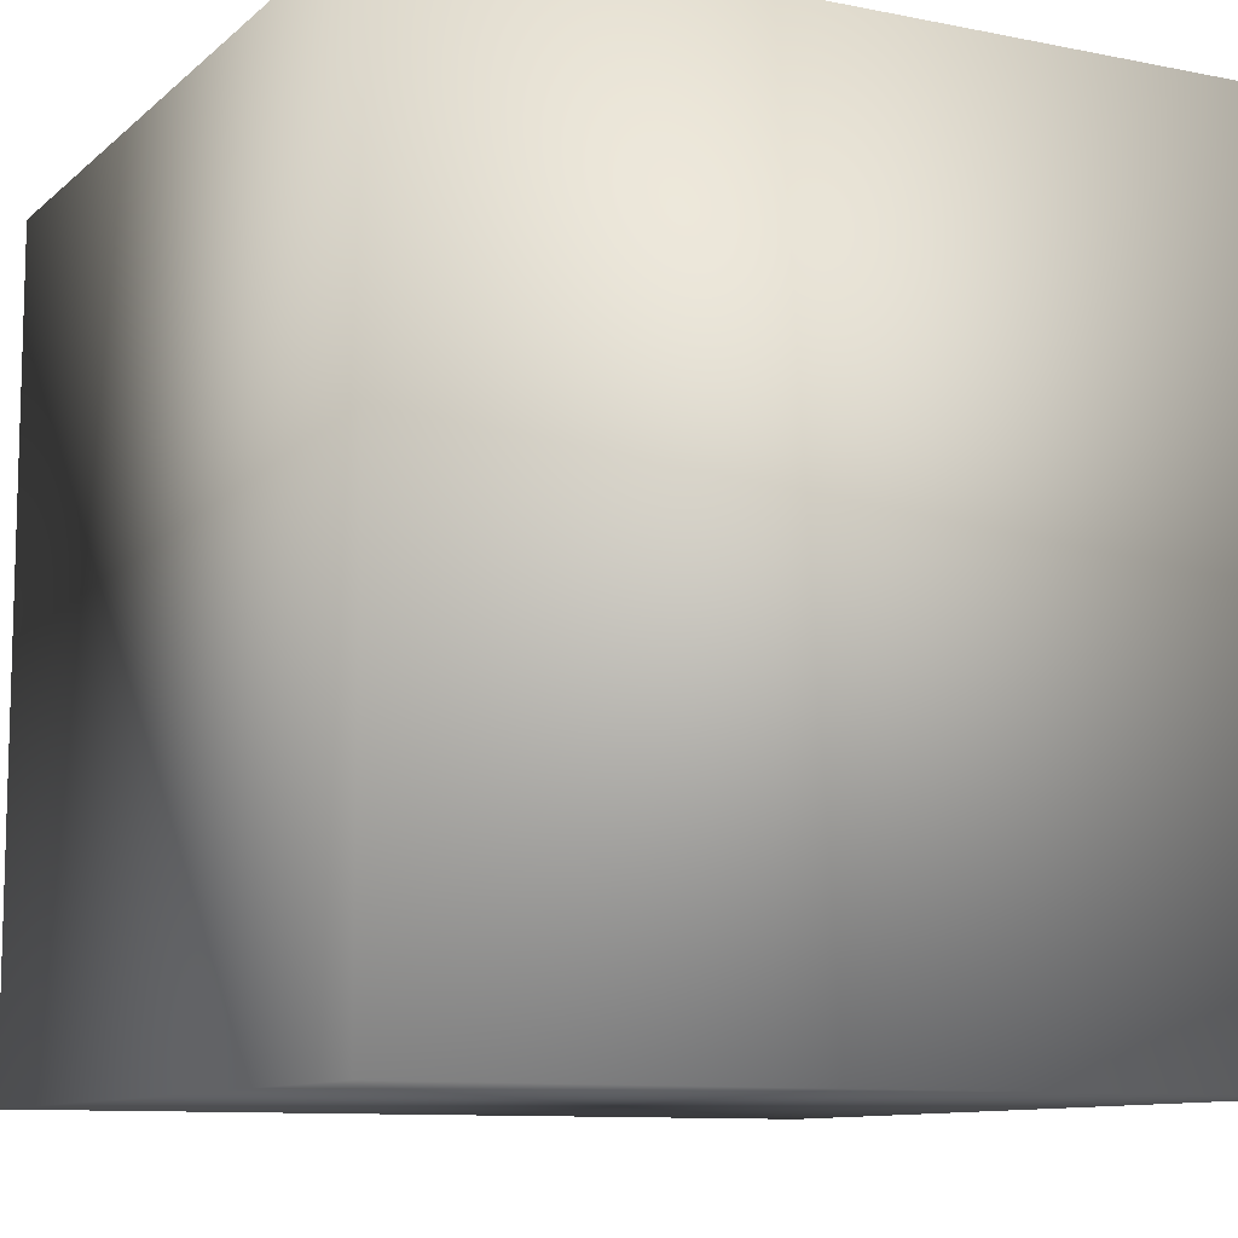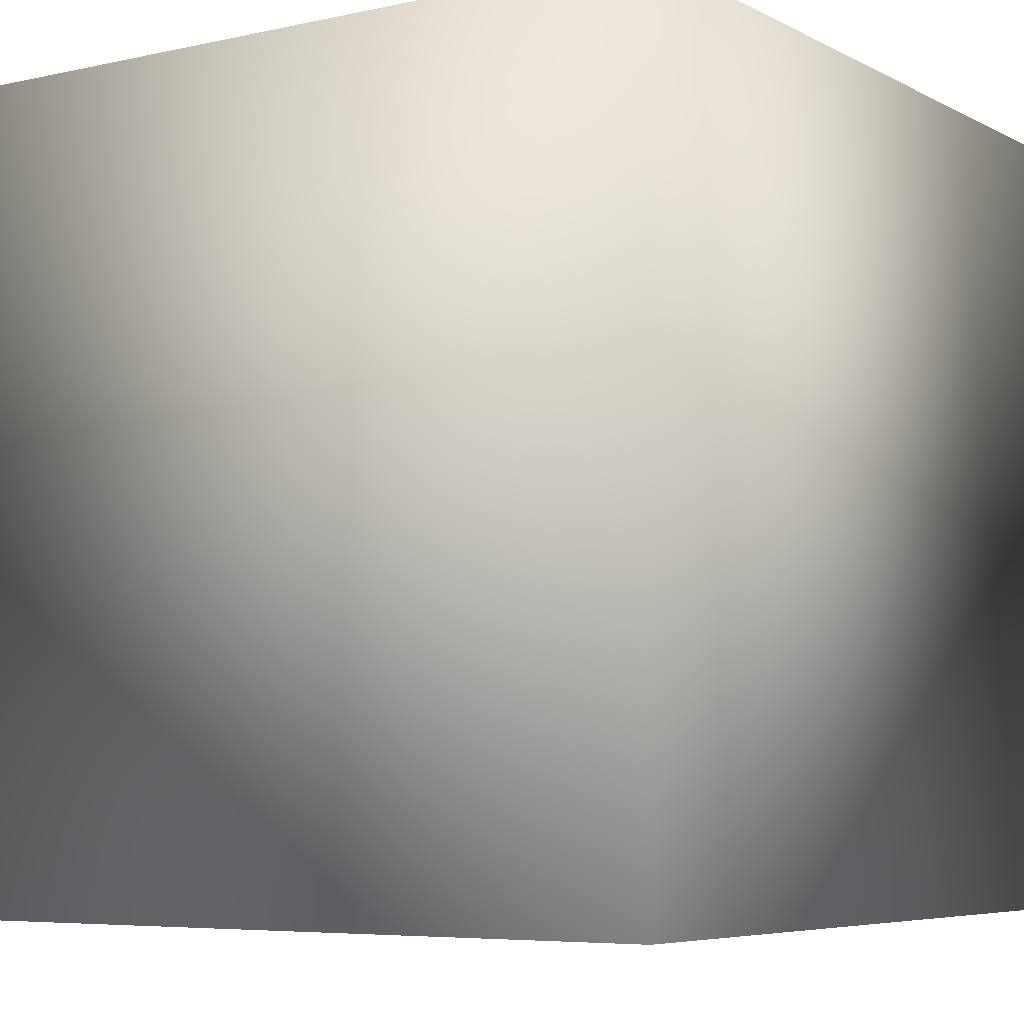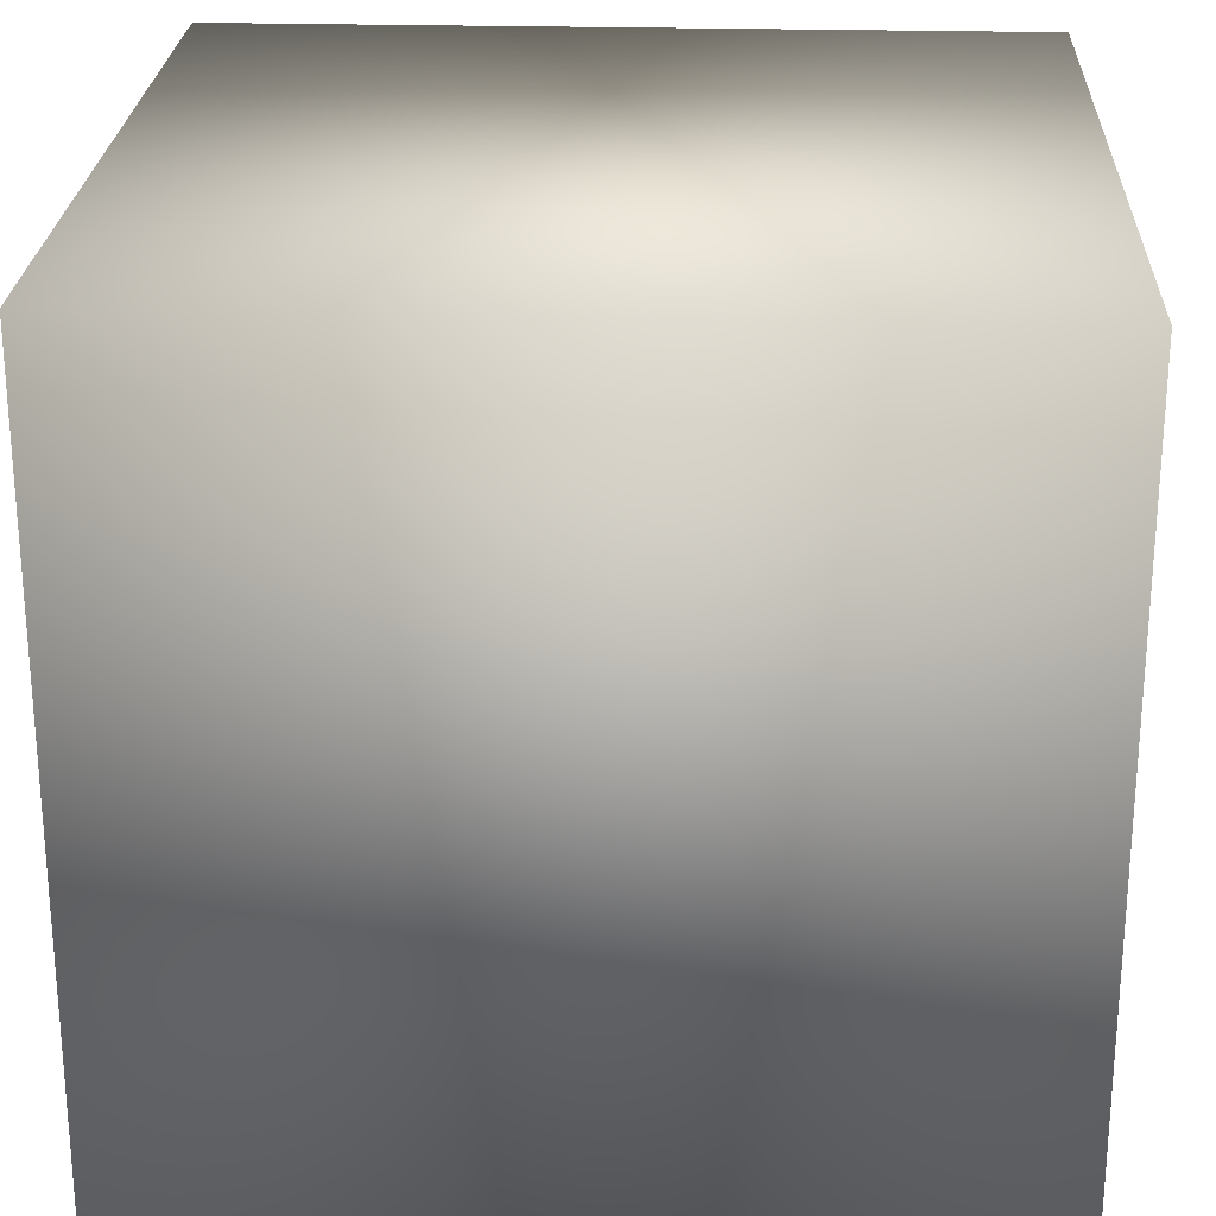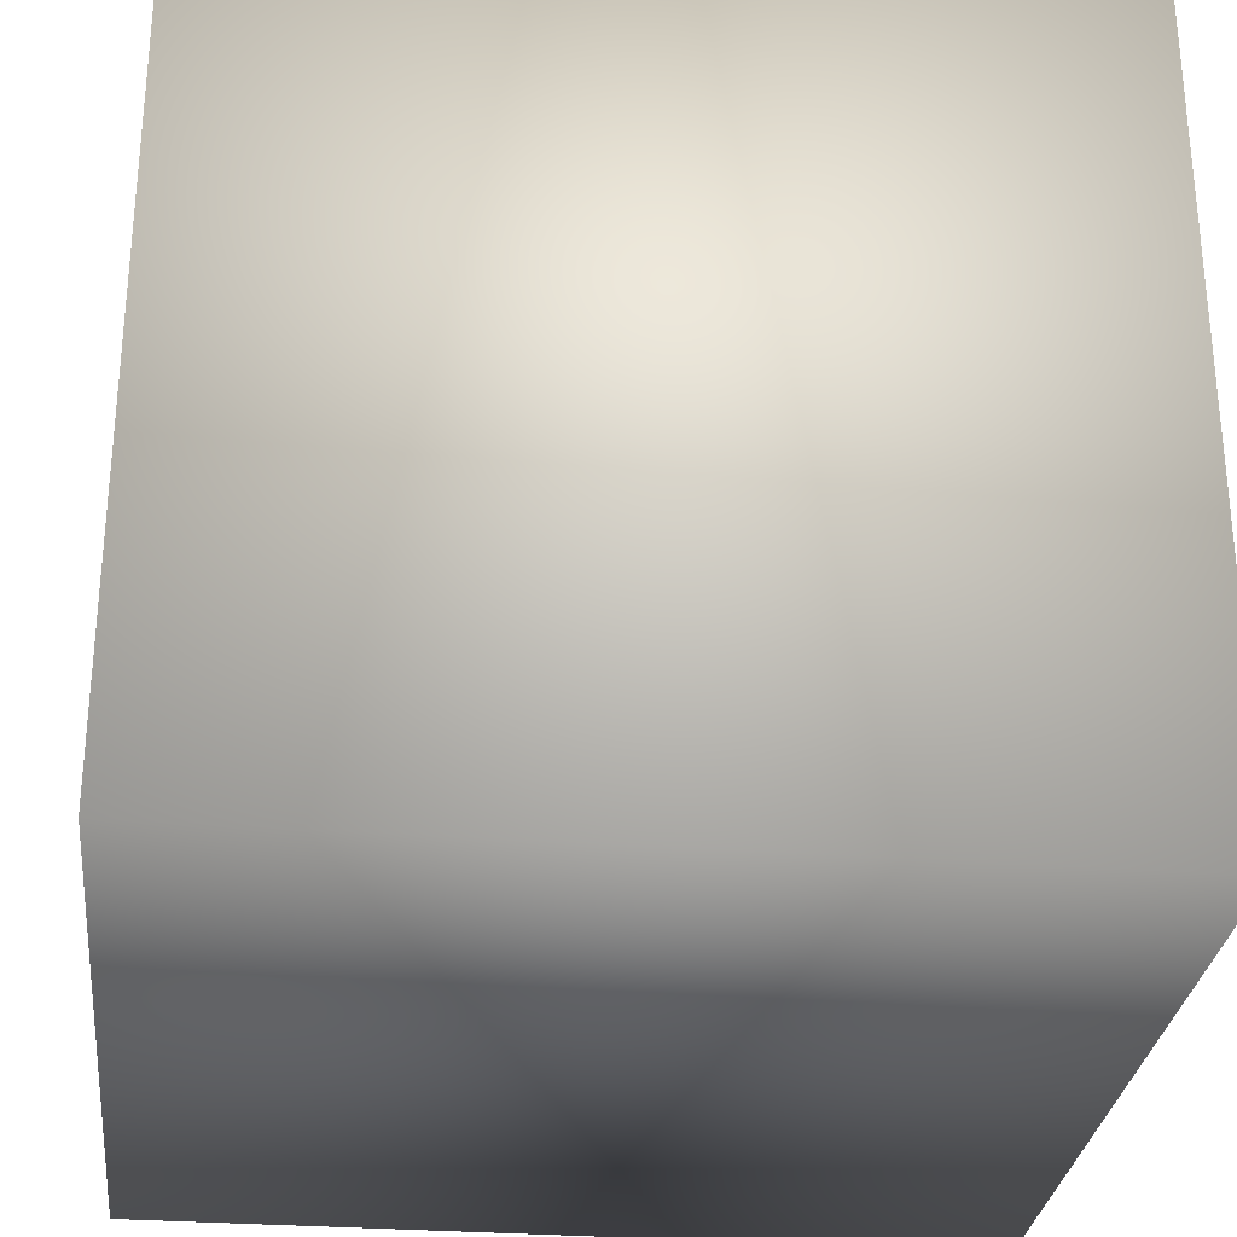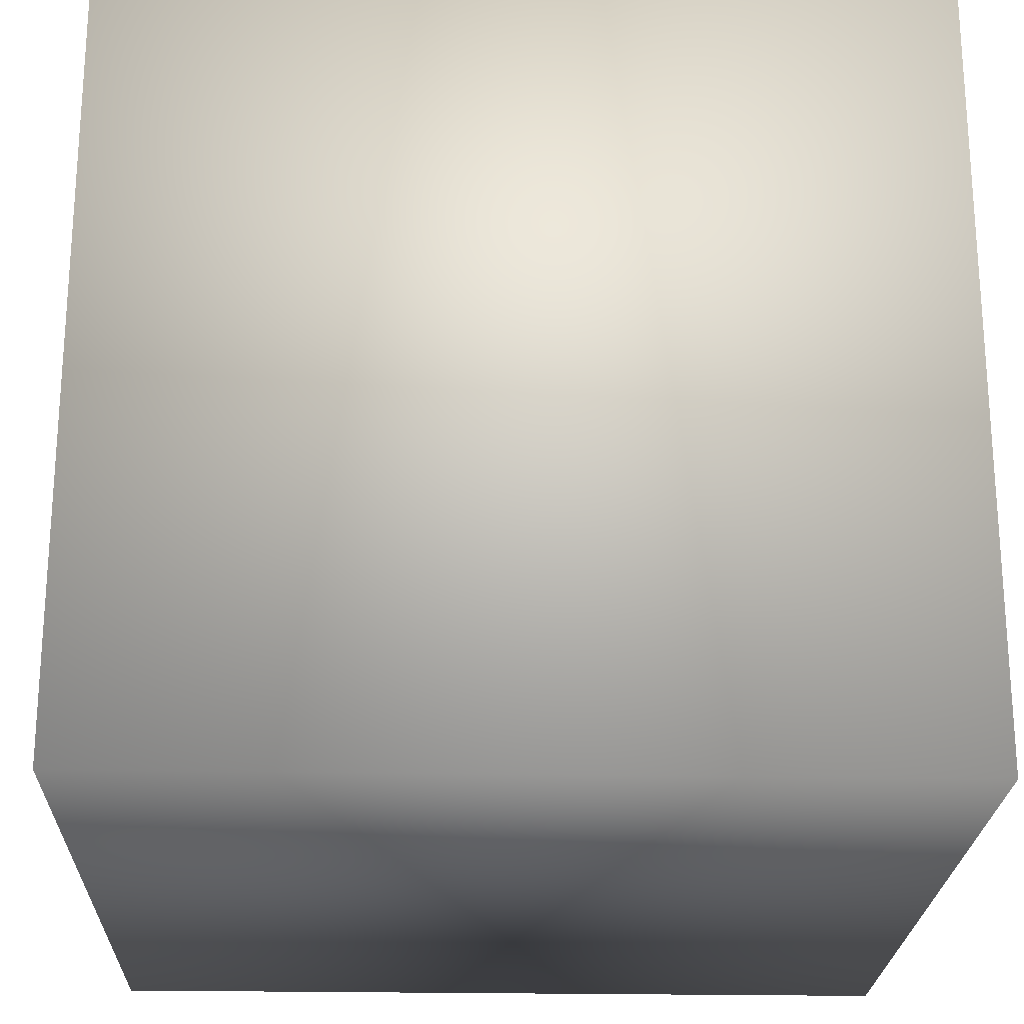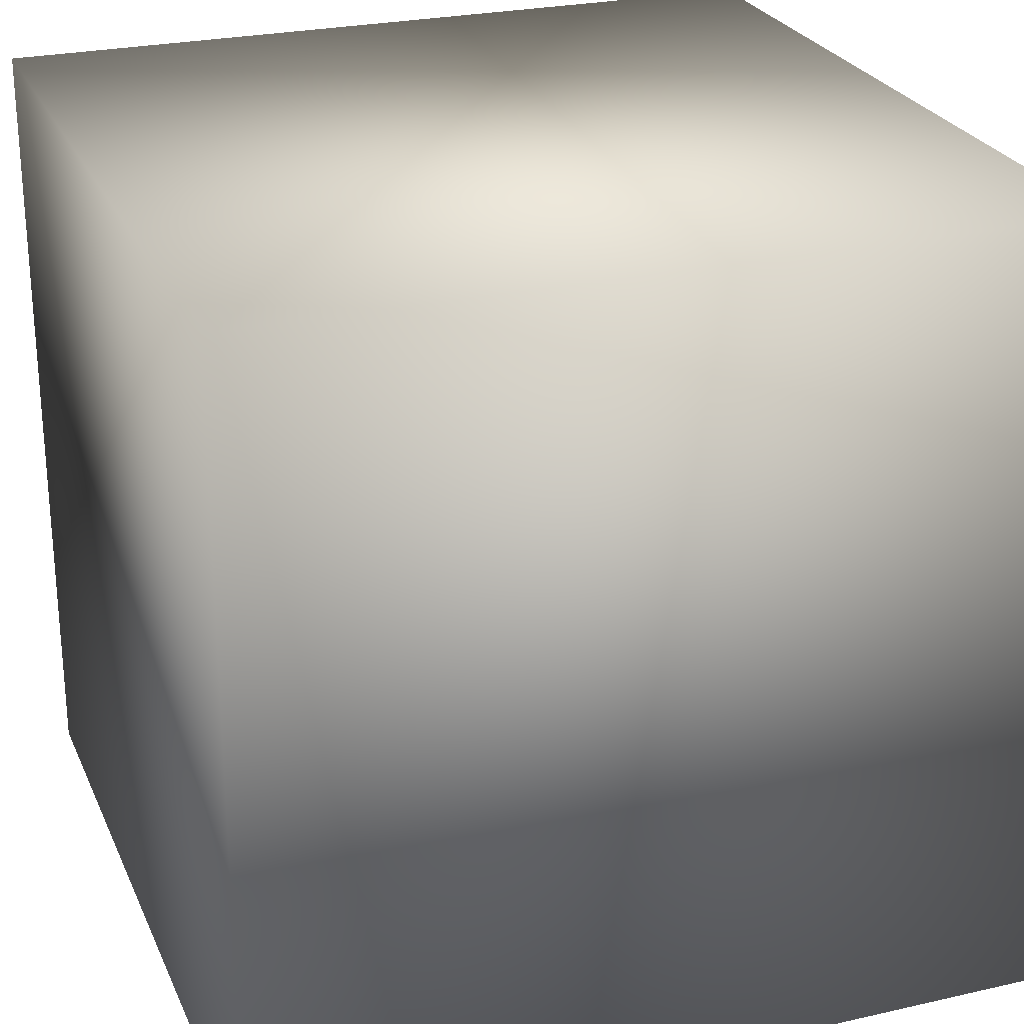
<metadata>
{"format":"obj","ext":"obj","renderer":"f3d","projection":"perspective","resolution":1024,"background":"white","views":[{"elev":-10.2,"azim":-117.2,"up":"+Y"},{"elev":-6.0,"azim":-56.1,"up":"+Z"},{"elev":24.5,"azim":-177.4,"up":"+Y"},{"elev":-29.5,"azim":83.6,"up":"+Y"},{"elev":-22.9,"azim":-91.9,"up":"+Z"},{"elev":25.8,"azim":-109.9,"up":"+Z"}]}
</metadata>
<code>
o Cube_Cube.001
v -1 -1 1
v -1 1 1
v -1 -1 -1
v -1 1 -1
v 1 -1 1
v 1 1 1
v 1 -1 -1
v 1 1 -1
f 2 3 1
f 4 7 3
f 8 5 7
f 6 1 5
f 7 1 3
f 4 6 8
f 2 4 3
f 4 8 7
f 8 6 5
f 6 2 1
f 7 5 1
f 4 2 6

</code>
